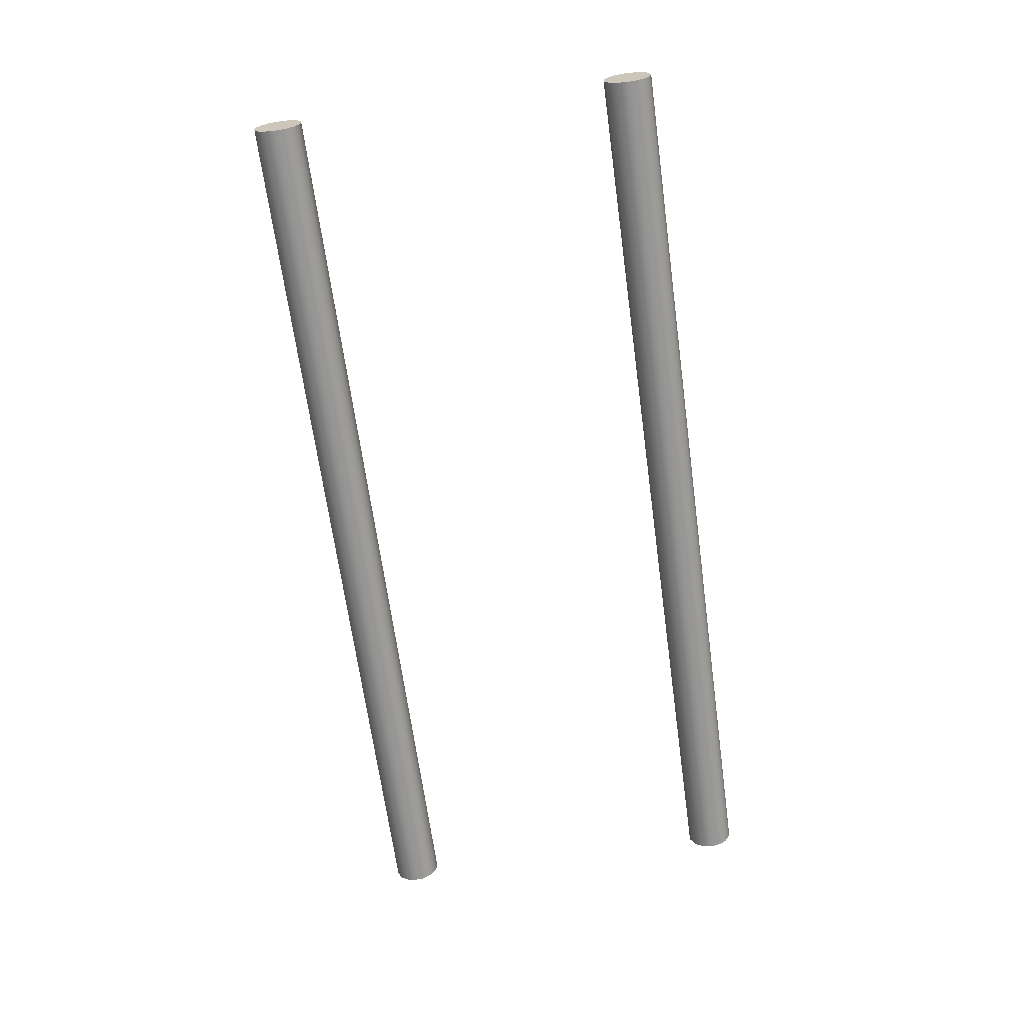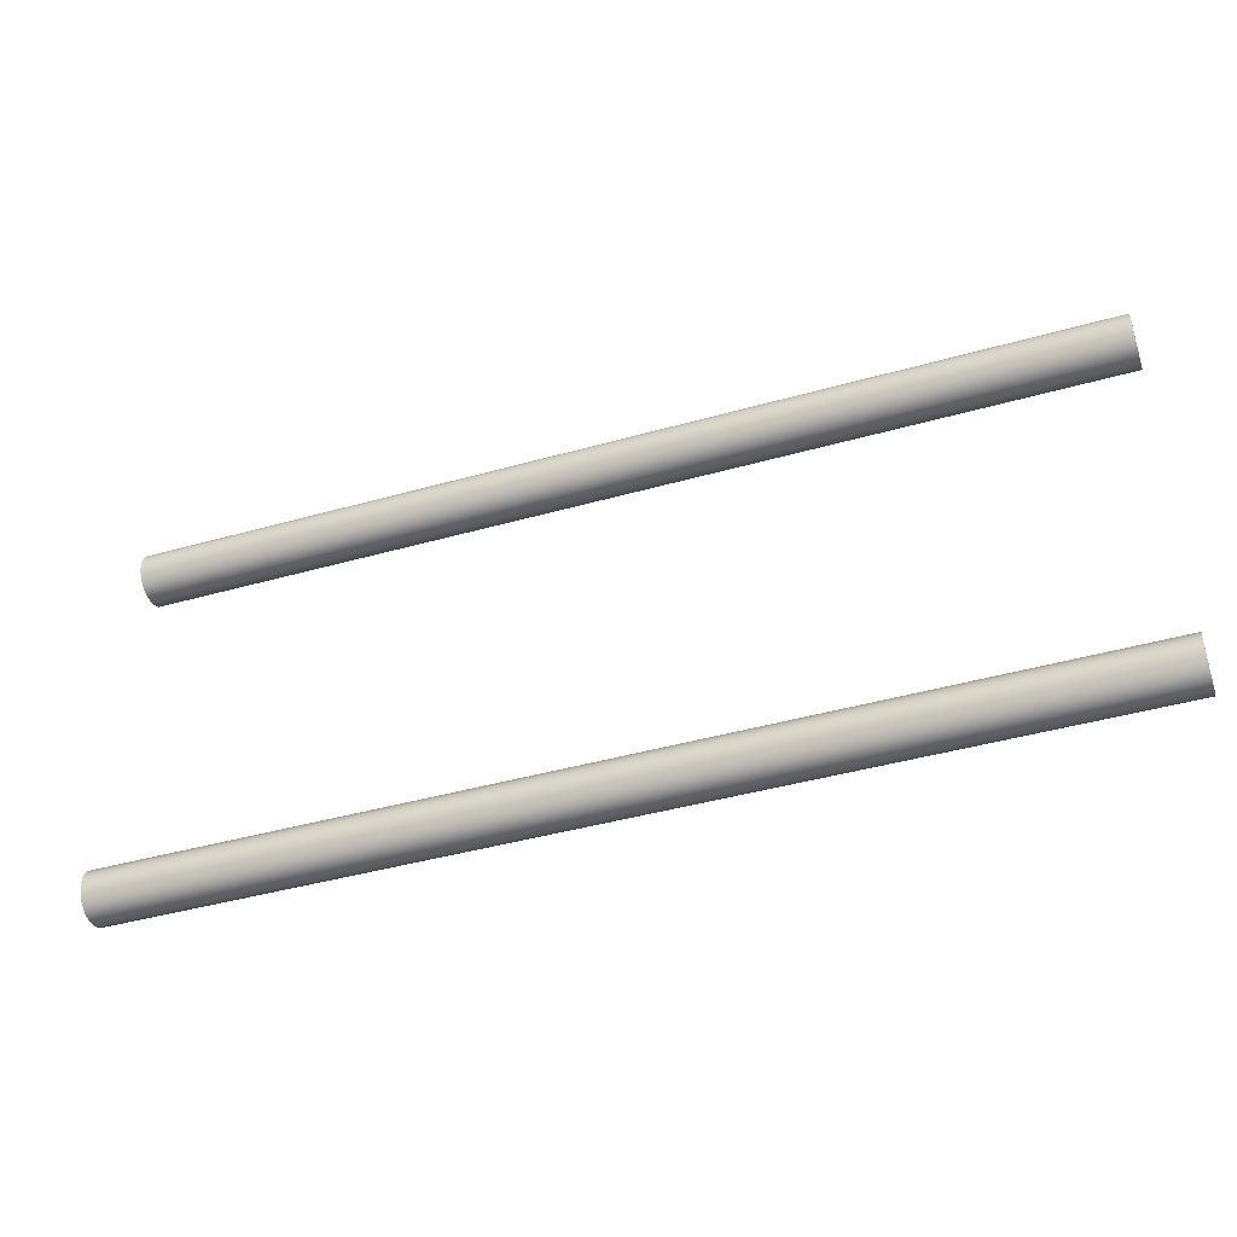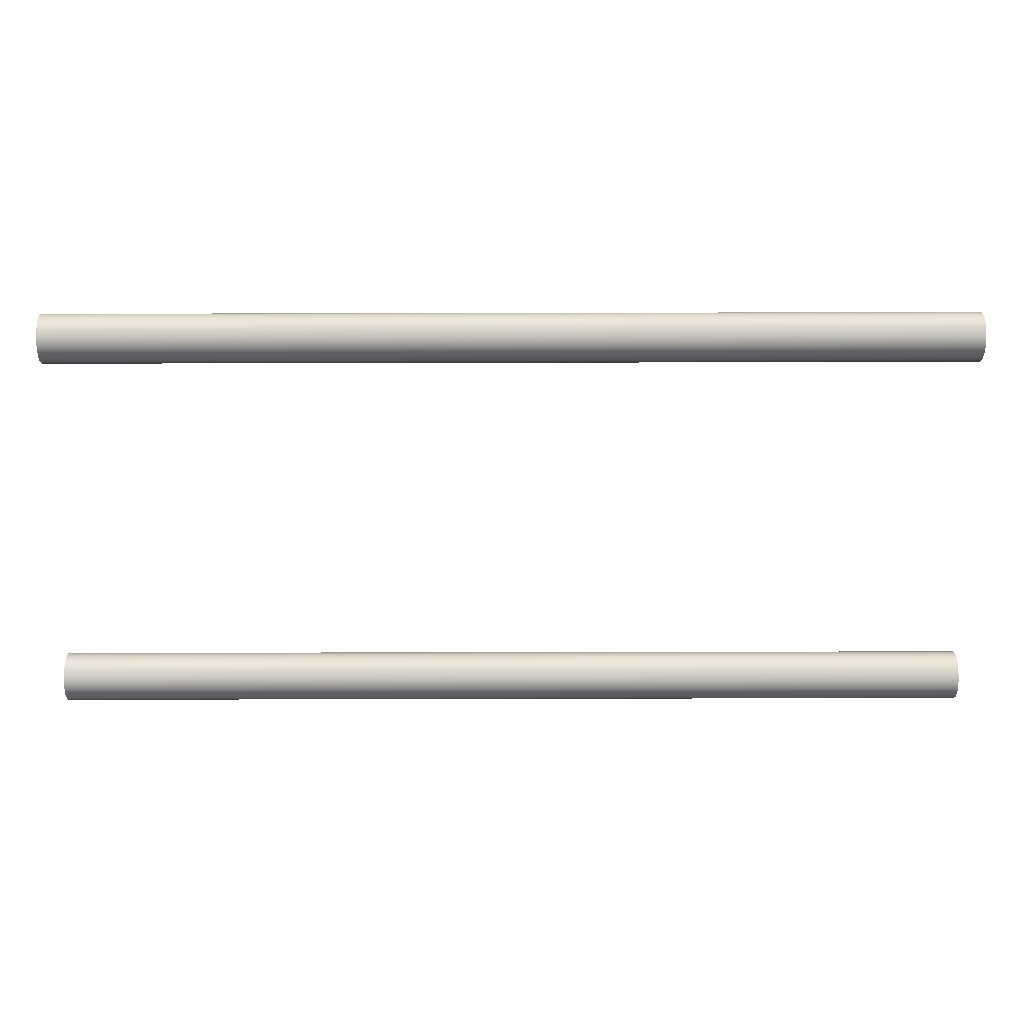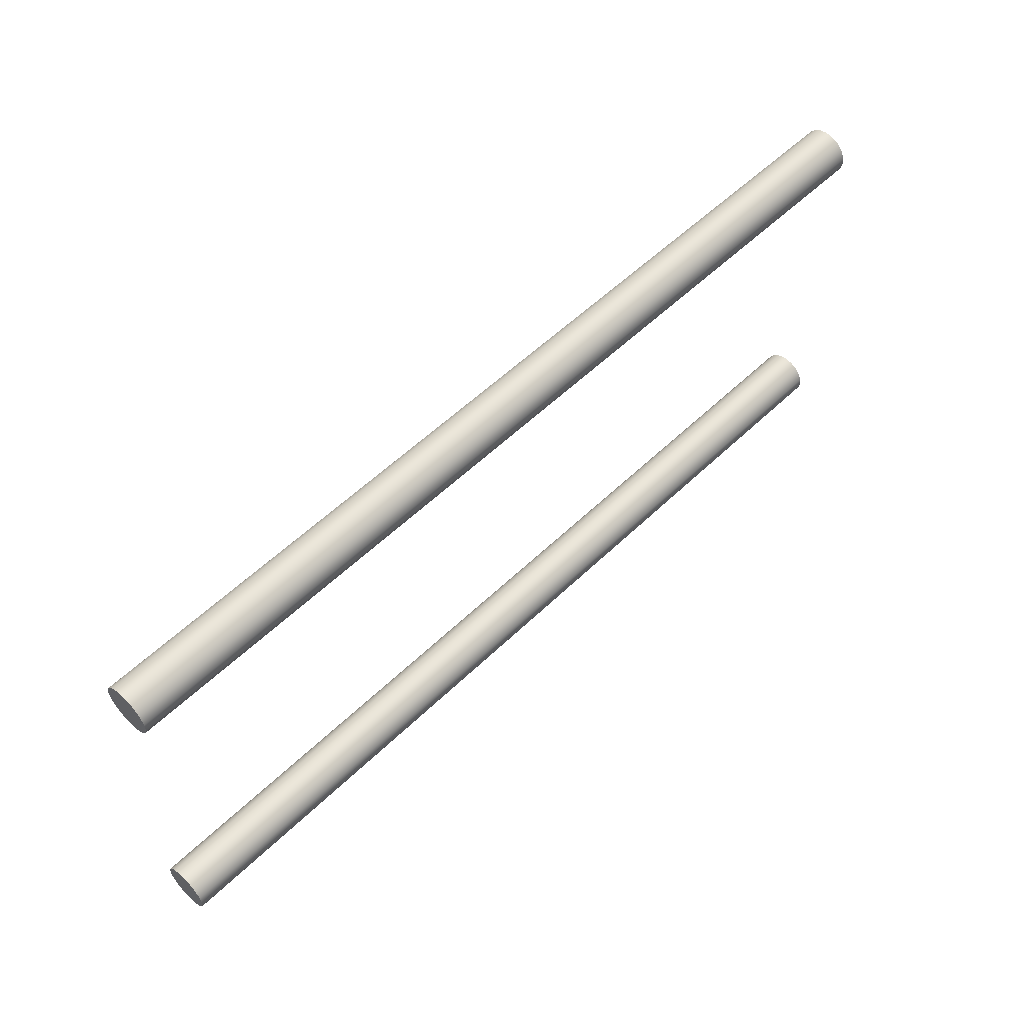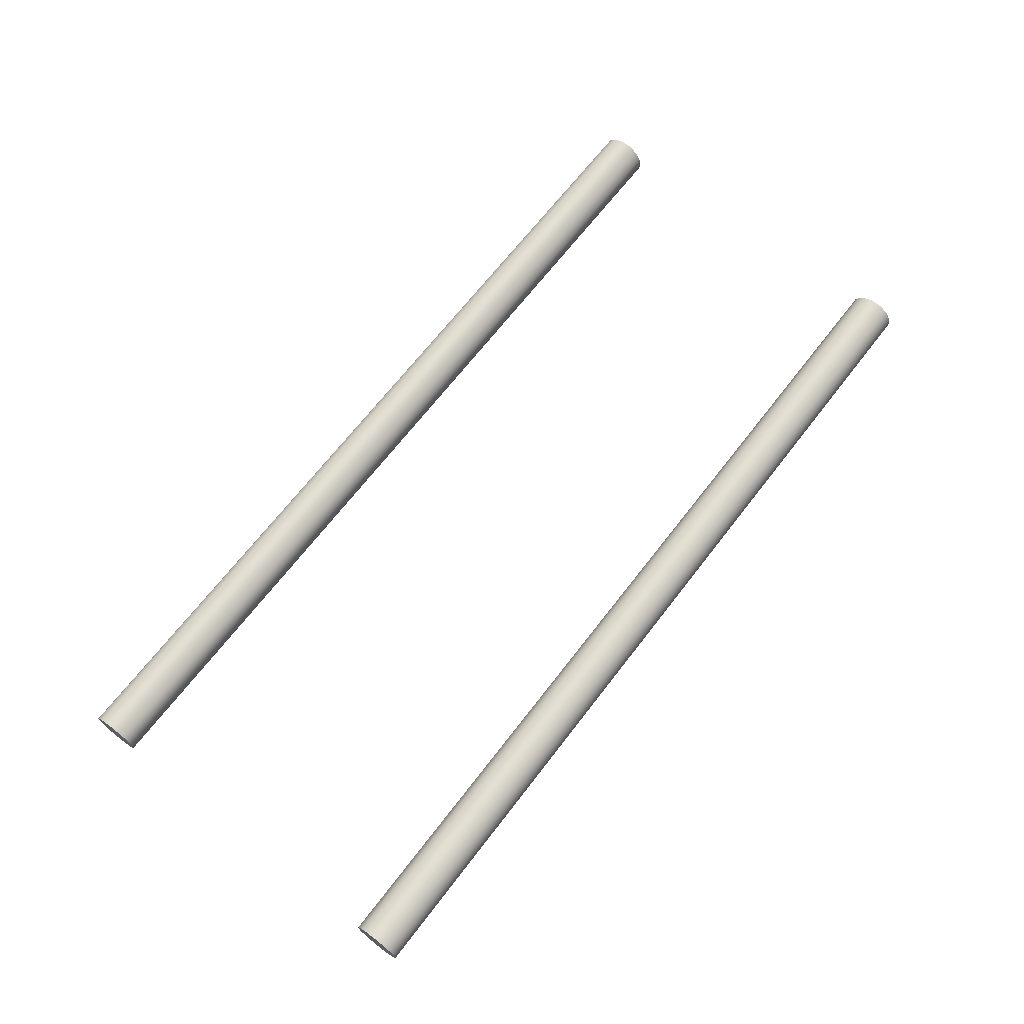
<metadata>
{"format":"obj","ext":"obj","renderer":"f3d","projection":"perspective","resolution":1024,"background":"white","views":[{"elev":-66.1,"azim":97.8,"up":"+Z"},{"elev":-42.1,"azim":18.7,"up":"+Y"},{"elev":18.8,"azim":179.4,"up":"+Y"},{"elev":55.1,"azim":134.4,"up":"+Y"},{"elev":67.6,"azim":127.6,"up":"+Z"}]}
</metadata>
<code>
o boom_pistons
v 1.609 0.3103 0.02535
v 1.609 0.3168 0.01185
v -1.8e-05 0.3154 0.0137
v -3.1e-05 0.3093 0.02453
v -6e-06 0.3183 0.002552
v 1.609 0.3186 -0.00305
v 9e-06 0.3179 -0.009425
v 1.609 0.3015 0.0338
v -4e-05 0.3012 0.03205
v -4.7e-05 0.2905 0.03795
v 1.609 0.2923 0.03917
v 4.5e-05 0.2576 -0.0405
v 1.609 0.2561 -0.03815
v 3.5e-05 0.2446 -0.03151
v 1.609 0.2442 -0.02884
v 1.609 0.2378 -0.01902
v 4.9e-05 0.2689 -0.04427
v 1.609 0.2694 -0.04241
v 4.9e-05 0.2846 -0.04402
v 1.609 0.2853 -0.04217
v 4.2e-05 0.2993 -0.03792
v 1.609 0.3012 -0.03481
v 3.3e-05 0.3078 -0.0304
v 1.609 0.3134 -0.02126
v 2.3e-05 0.3142 -0.02118
v -5e-05 0.2755 0.04045
v 1.609 0.2746 0.04256
v 9e-06 0.2339 -0.01067
v 1.609 0.2338 -0.00715
v -1.2e-05 0.2346 0.008344
v 1.609 0.2347 0.01183
v -3e-05 0.2412 0.02258
v 1.609 0.2442 0.02826
v -4.3e-05 0.2525 0.03347
v 1.609 0.2567 0.0378
v -4.8e-05 0.2638 0.03852
v 1.609 -0.3876 0.02361
v 4.9e-05 -0.3934 0.01638
v 1.609 -0.3927 0.01277
v 8e-05 -0.3978 0.000959
v 1.609 -0.3949 0.000778
v 0.000102 -0.3964 -0.01429
v 1.609 -0.3924 -0.01476
v 0.00011 -0.3872 -0.03157
v 1.609 -0.3846 -0.02816
v -9.9e-05 -0.3172 0.01649
v 1.609 -0.3157 0.02154
v 1.609 -0.3109 0.01037
v -8.4e-05 -0.3127 0.000916
v 1.609 -0.3097 -0.004288
v -5.6e-05 -0.3145 -0.01537
v 1.609 -0.3137 -0.0188
v -1.1e-05 -0.3241 -0.03221
v -9.9e-05 -0.3266 0.02879
v 1.609 -0.3225 0.03036
v -8.6e-05 -0.3398 0.037
v 1.609 -0.3345 0.03848
v 1.609 -0.3465 0.0419
v -6.8e-05 -0.3511 0.03951
v -4.4e-05 -0.3632 0.03913
v 1.609 -0.3605 0.04167
v -8e-06 -0.3776 0.03358
v 1.609 -0.3765 0.03478
v 2.1e-05 -0.3865 0.02607
v 1.609 -0.3226 -0.0311
v 4.4e-05 -0.3436 -0.04419
v 1.609 -0.3349 -0.03939
v 1.609 -0.3457 -0.04241
v 8.3e-05 -0.3629 -0.0448
v 1.609 -0.3582 -0.04264
v 9.9e-05 -0.3745 -0.04068
v 1.609 -0.3731 -0.0376
f 6 7 5
f 13 14 12
f 14 15 16
f 13 17 18
f 21 22 20
f 22 23 24
f 26 27 10
f 10 27 11
f 6 5 2
f 16 28 14
f 30 31 32
f 32 31 33
f 32 33 34
f 34 33 35
f 34 35 36
f 36 35 27
f 27 26 36
f 37 38 39
f 40 41 39
f 41 42 43
f 44 45 43
f 46 48 49
f 49 48 50
f 50 51 49
f 52 53 51
f 56 58 57
f 61 62 63
f 63 64 37
f 65 53 52
f 72 44 71
f 3 4 1 2
f 11 8 9 10
f 4 8 1
f 8 4 9
f 20 18 17 19
f 14 13 15
f 12 17 13
f 7 6 24 25
f 19 21 20
f 21 23 22
f 23 25 24
f 31 30 28 29
f 2 5 3
f 28 16 29
f 55 47 46 54
f 38 40 39
f 40 42 41
f 42 44 43
f 47 48 46
f 51 50 52
f 57 55 54 56
f 61 58 59 60
f 58 56 59
f 67 66 53 65
f 60 62 61
f 62 64 63
f 64 38 37
f 70 69 66 68
f 68 66 67
f 72 71 69 70
f 44 72 45
f 19 17 12
f 12 23 19
f 3 7 23
f 12 14 28
f 12 28 30
f 23 36 9
f 9 36 26
f 12 30 36
f 23 12 36
f 32 34 36
f 32 36 30
f 23 21 19
f 3 23 9
f 9 4 3
f 64 62 60
f 3 5 7
f 10 9 26
f 7 25 23
f 71 64 59
f 54 46 59
f 71 44 42
f 71 42 40
f 69 71 51
f 71 40 64
f 51 71 59
f 38 64 40
f 46 51 59
f 46 49 51
f 72 70 68
f 53 66 69
f 59 64 60
f 59 56 54
f 53 69 51
f 67 65 68
f 39 47 58
f 72 68 45
f 20 22 18
f 50 68 65
f 45 68 39
f 43 45 39
f 39 41 43
f 50 48 47
f 39 68 47
f 68 50 47
f 47 57 58
f 47 55 57
f 63 37 39
f 63 39 58
f 52 50 65
f 58 61 63
f 16 2 8
f 13 18 15
f 16 15 18
f 22 24 6
f 6 2 18
f 2 16 18
f 29 16 33
f 31 29 33
f 1 8 2
f 18 22 6
f 8 35 33
f 11 35 8
f 11 27 35
f 33 16 8

</code>
